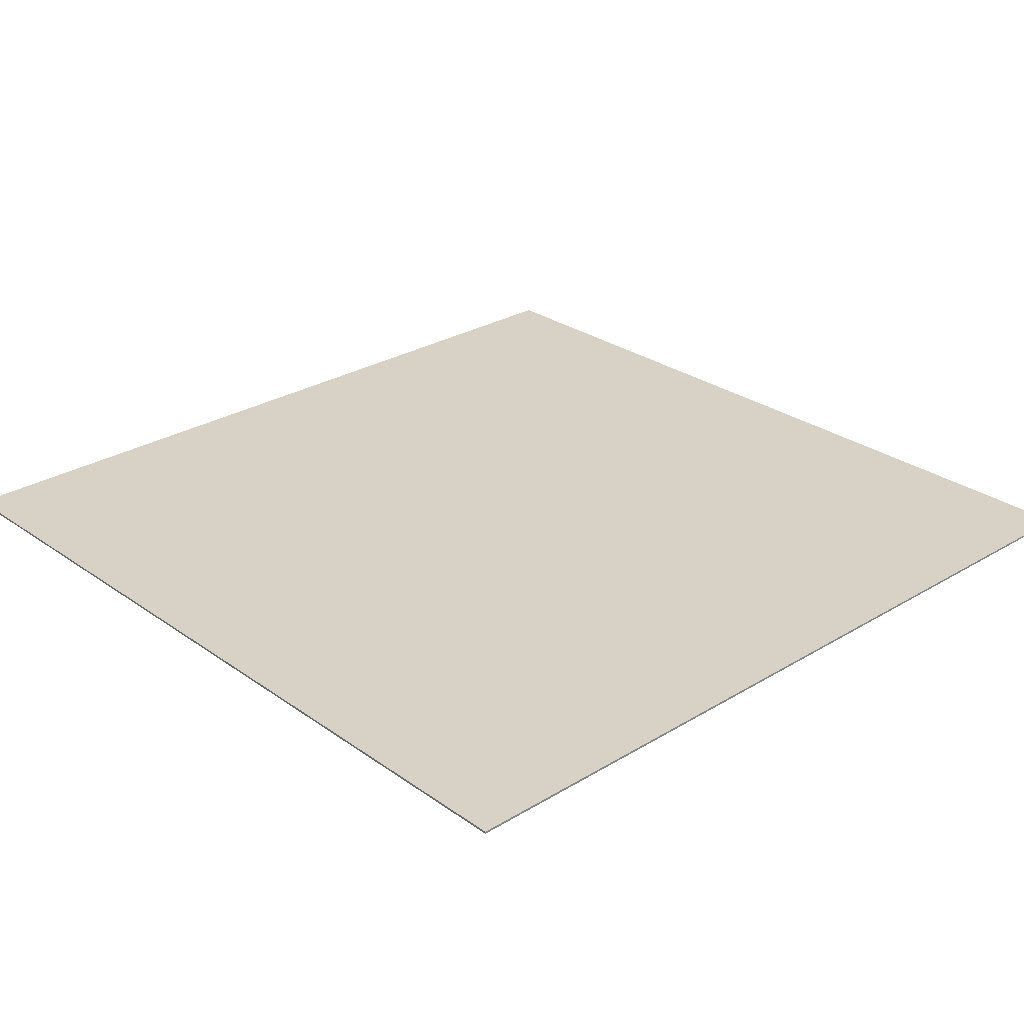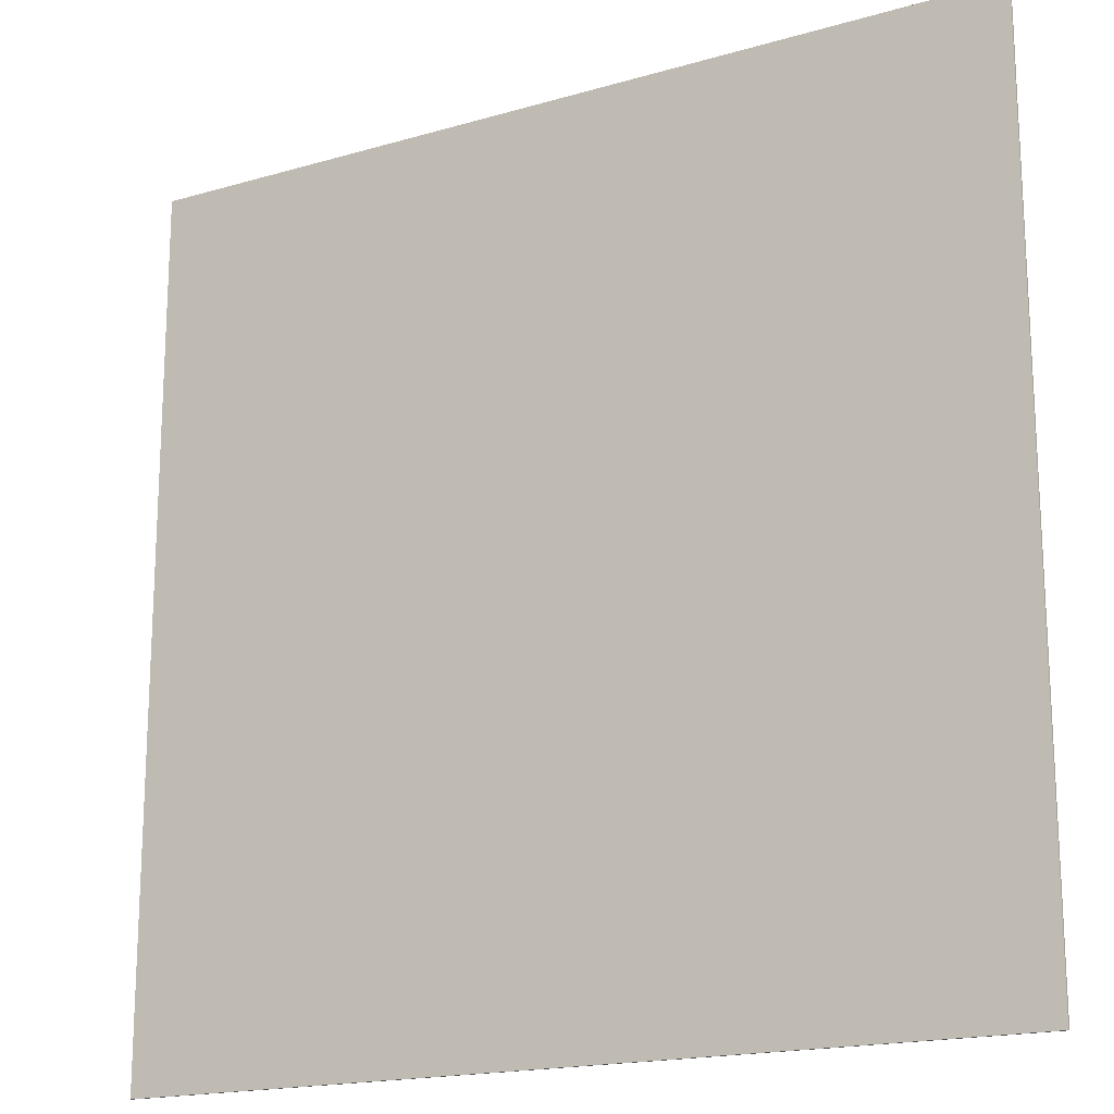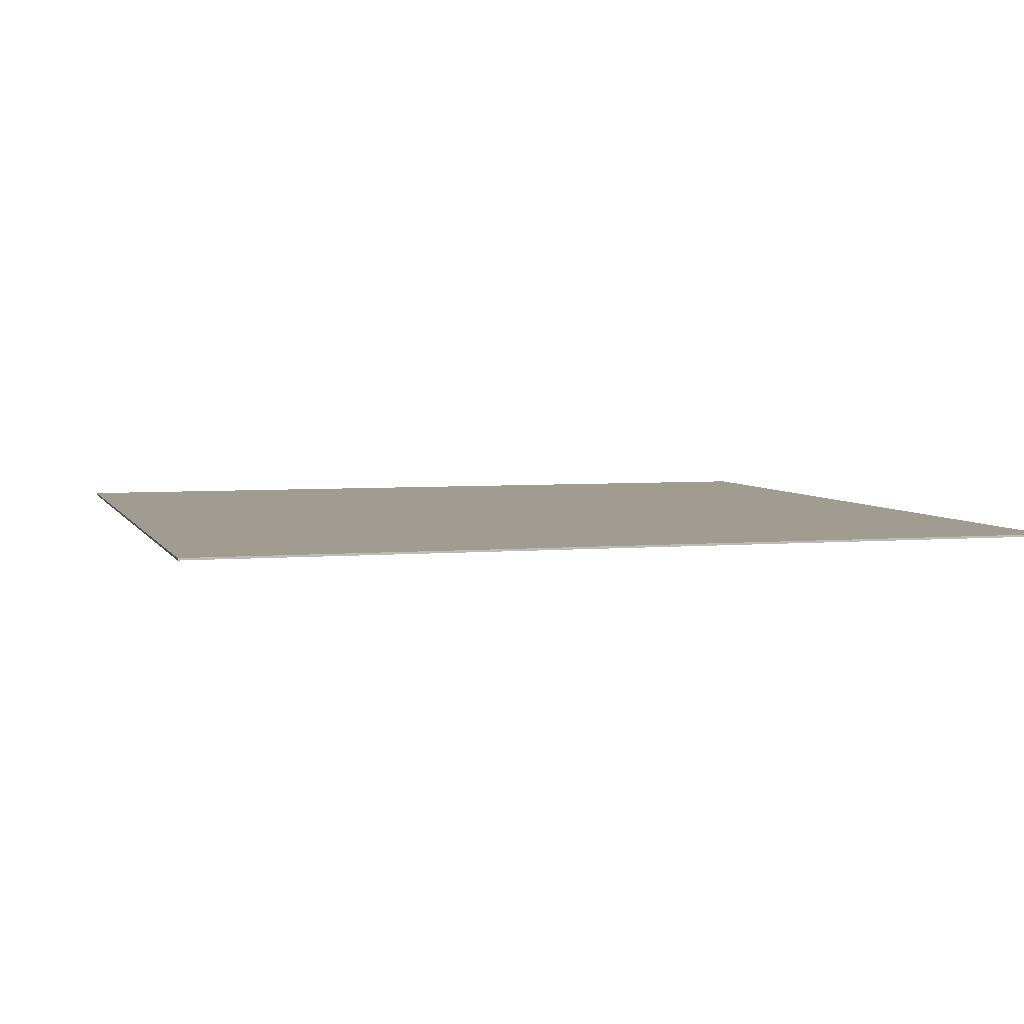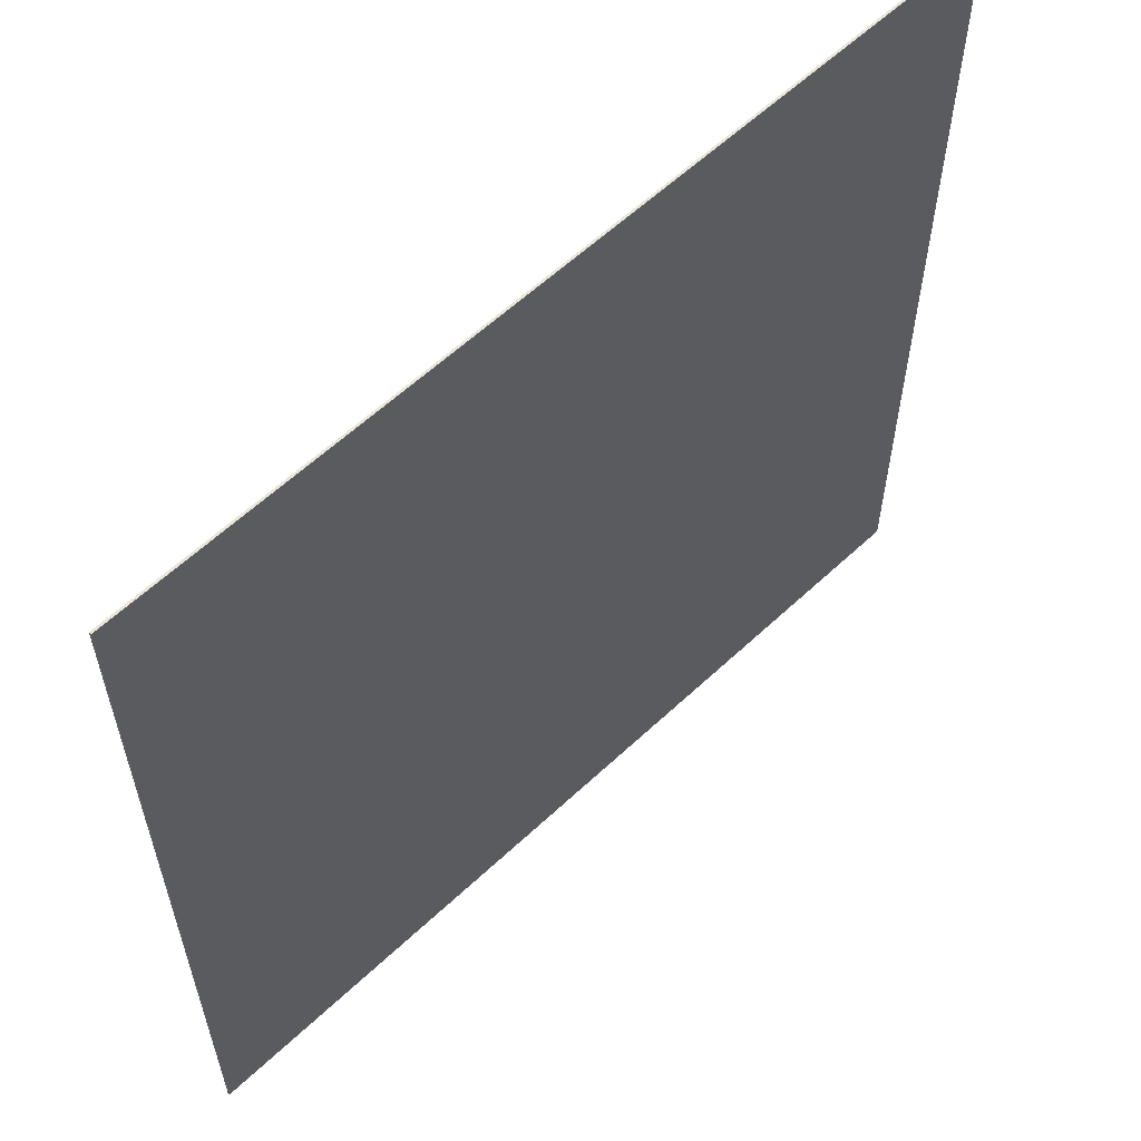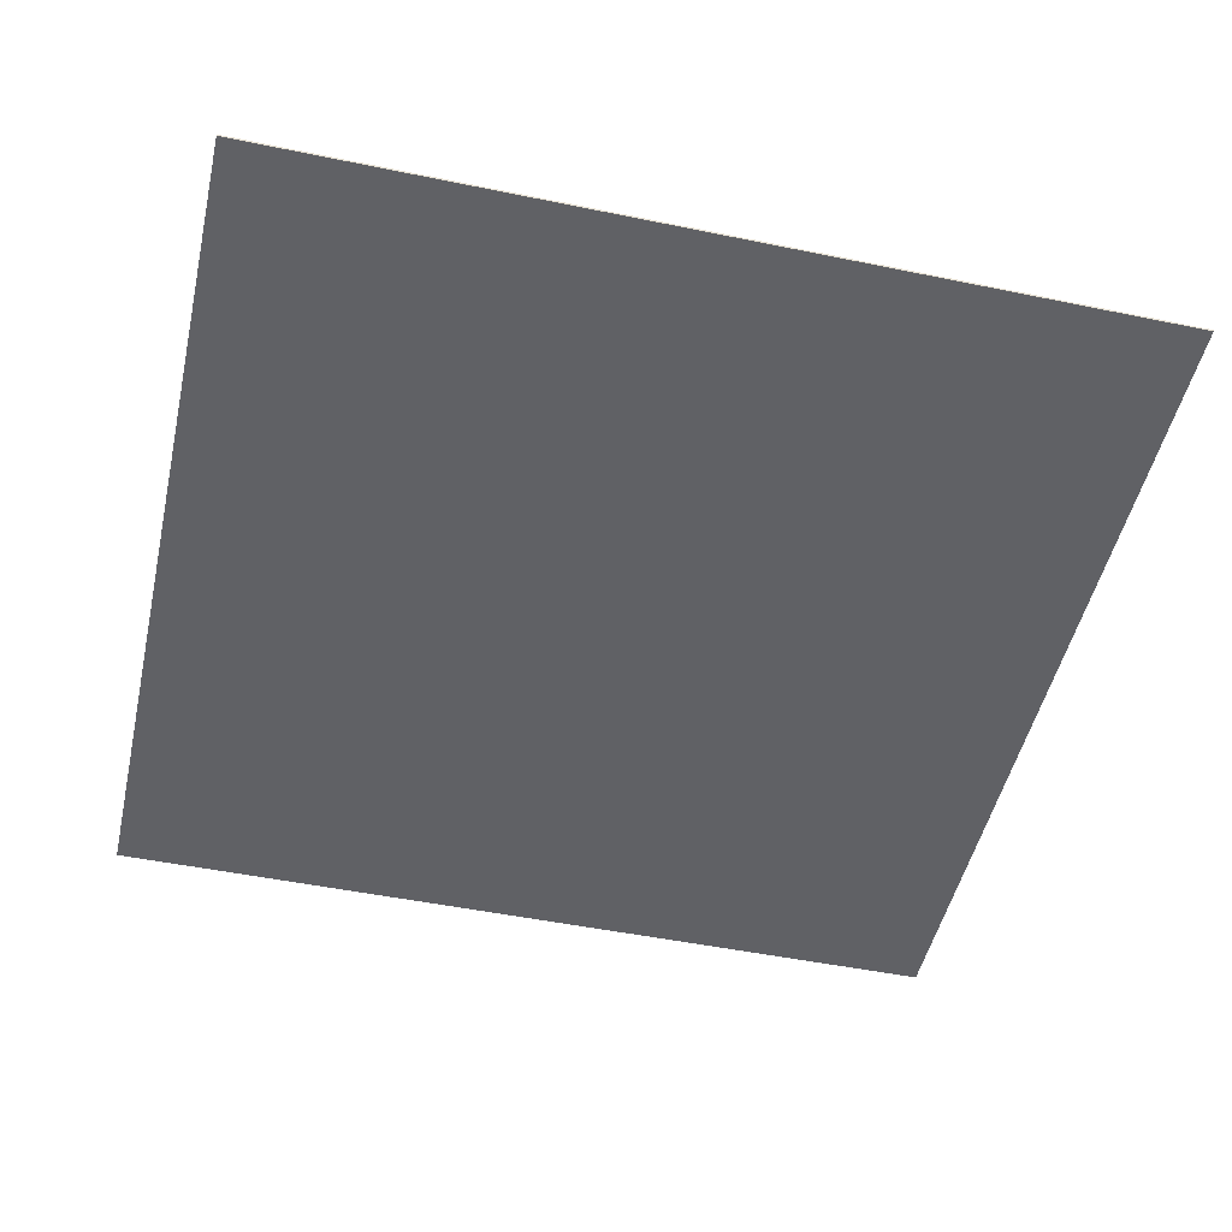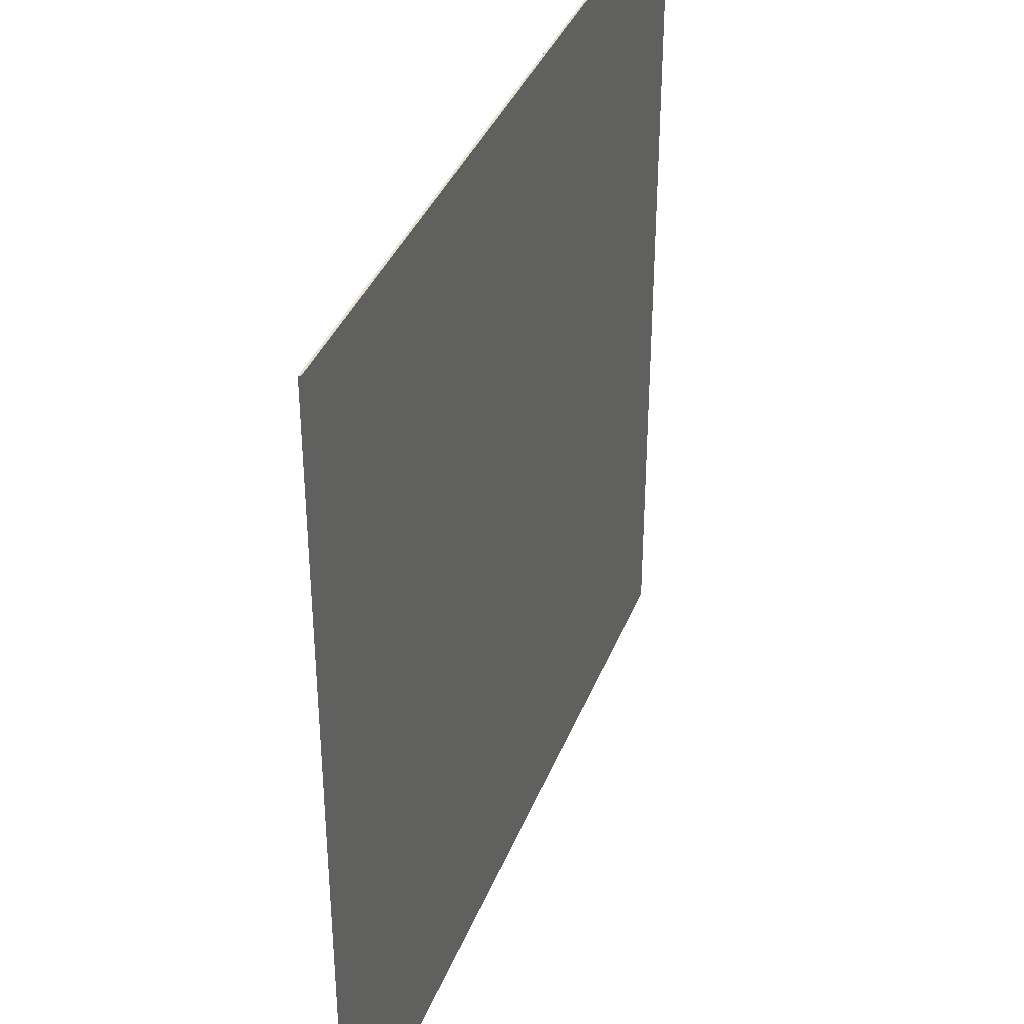
<metadata>
{"format":"obj","ext":"obj","renderer":"f3d","projection":"perspective","resolution":1024,"background":"white","views":[{"elev":27.6,"azim":137.2,"up":"+Y"},{"elev":-17.7,"azim":29.9,"up":"+Z"},{"elev":4.5,"azim":-16.0,"up":"+Y"},{"elev":59.7,"azim":136.1,"up":"+Z"},{"elev":-49.3,"azim":-12.8,"up":"+Y"},{"elev":37.6,"azim":110.1,"up":"+Z"}]}
</metadata>
<code>
v -103 -3 51
v -103 -3 51
v -103 -3 51
v 697 -3 51
v 697 -3 51
v 697 -3 51
v -103 -1 51
v -103 -1 51
v -103 -1 51
v 697 -1 51
v 697 -1 51
v 697 -1 51
v -103 -1 -749
v -103 -1 -749
v -103 -1 -749
v 697 -1 -749
v 697 -1 -749
v 697 -1 -749
v -103 -3 -749
v -103 -3 -749
v -103 -3 -749
v 697 -3 -749
v 697 -3 -749
v 697 -3 -749
f 1 11 7
f 1 6 11
f 8 16 14
f 8 12 16
f 13 22 19
f 13 17 22
f 20 4 2
f 20 23 4
f 5 18 10
f 5 24 18
f 21 9 15
f 21 3 9

</code>
